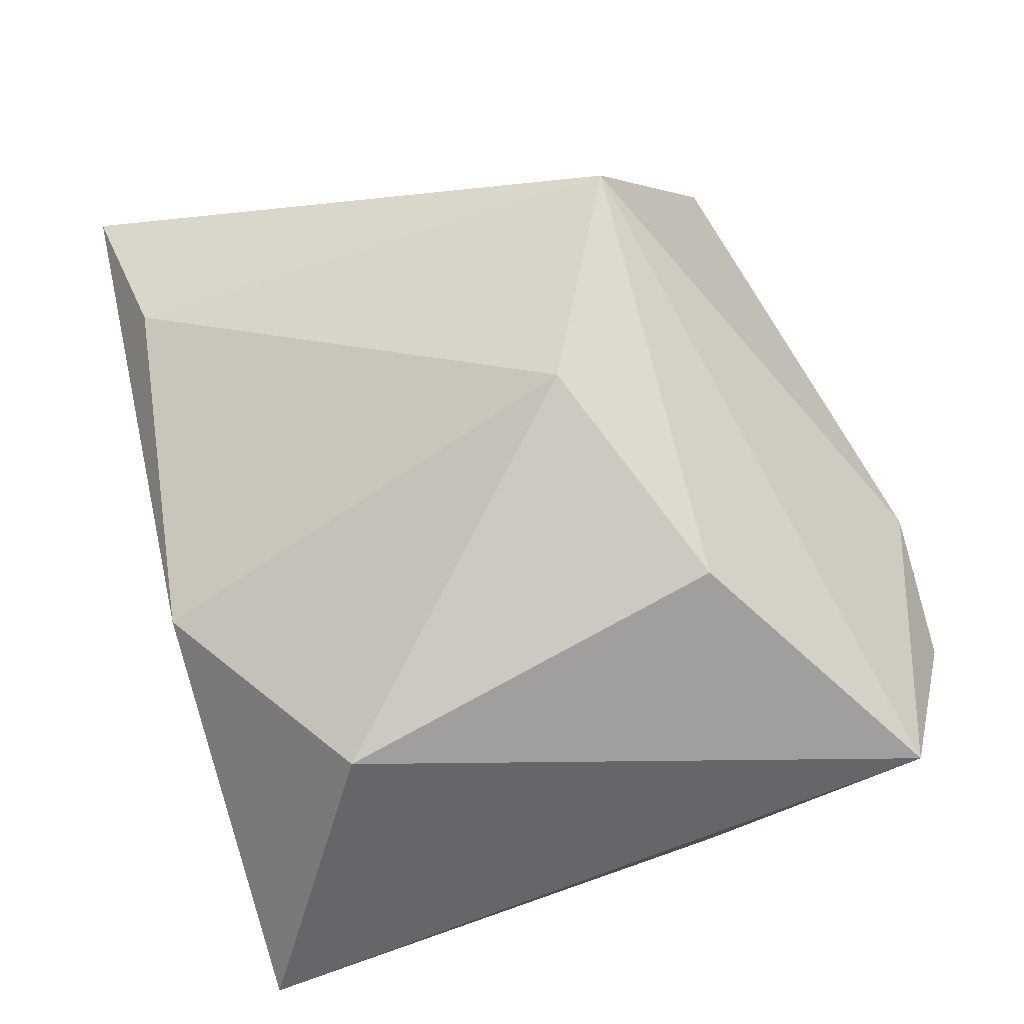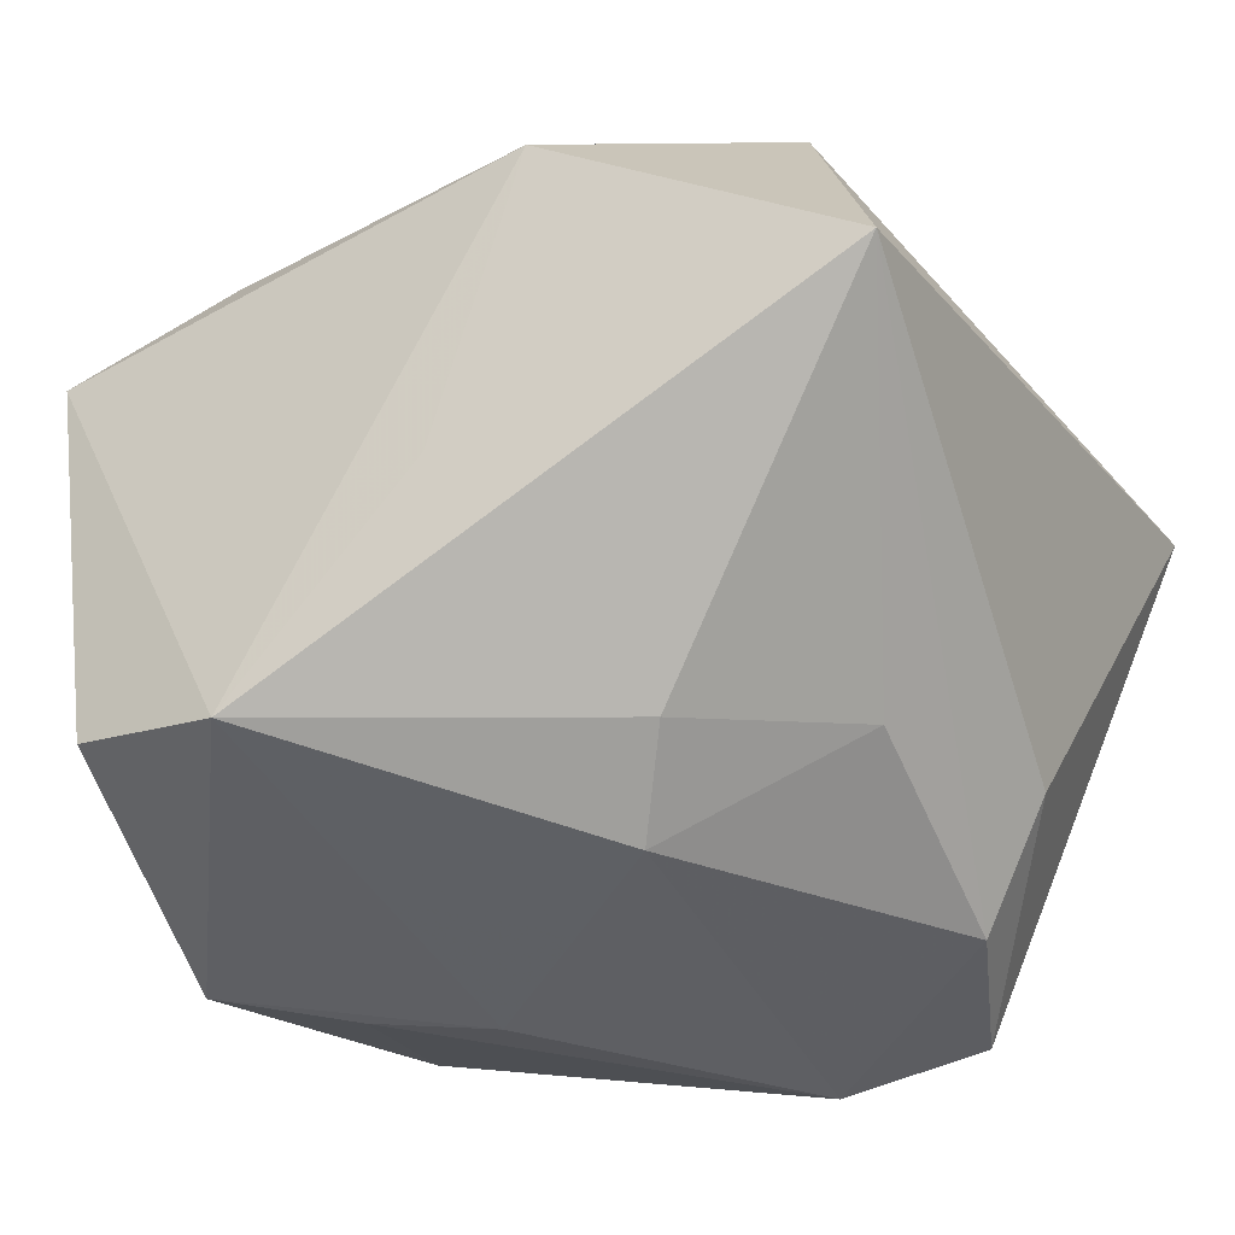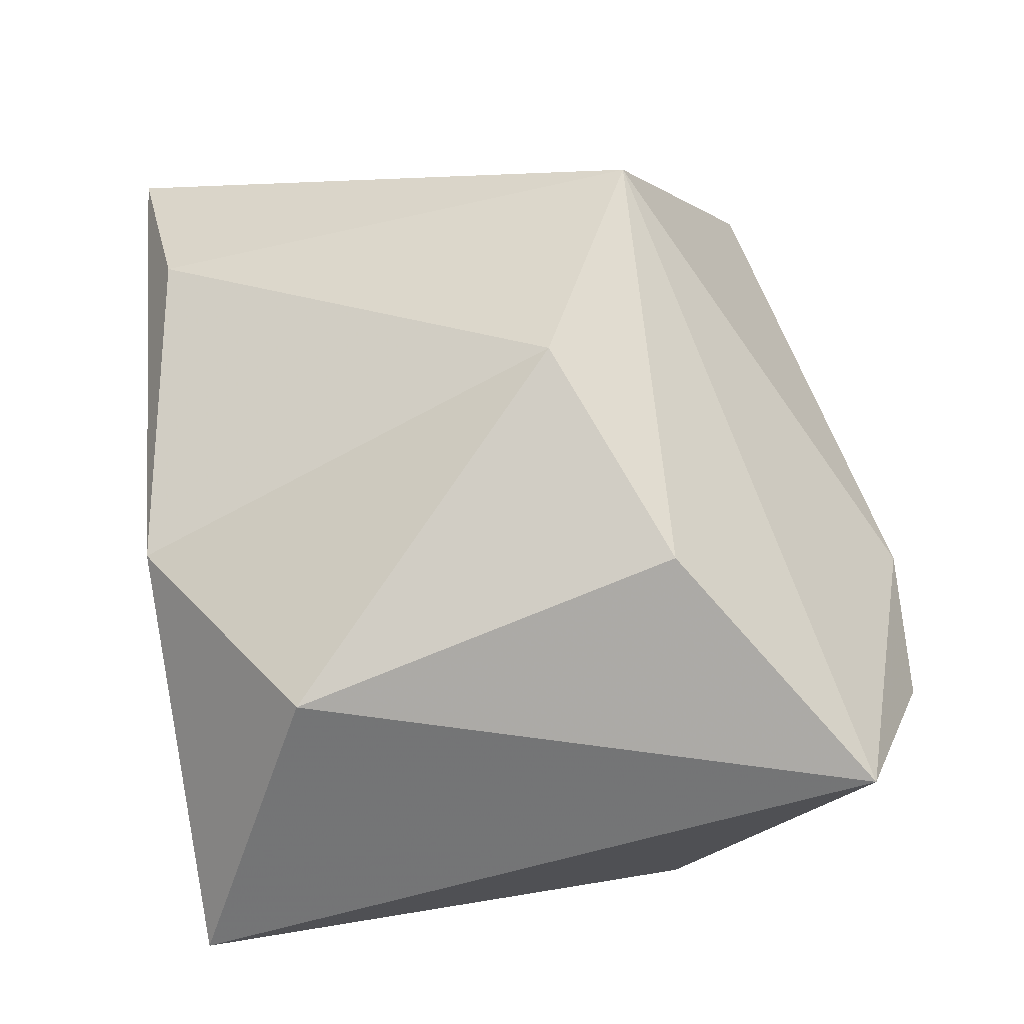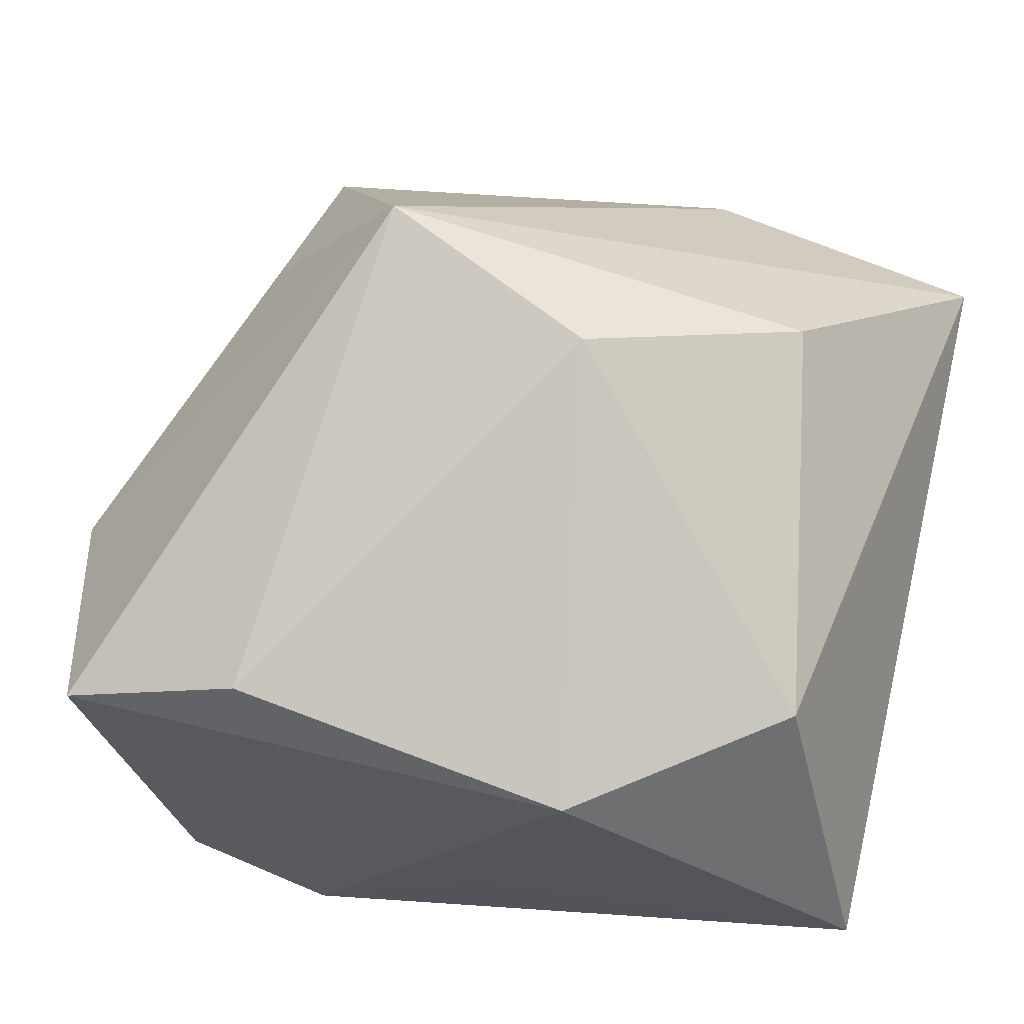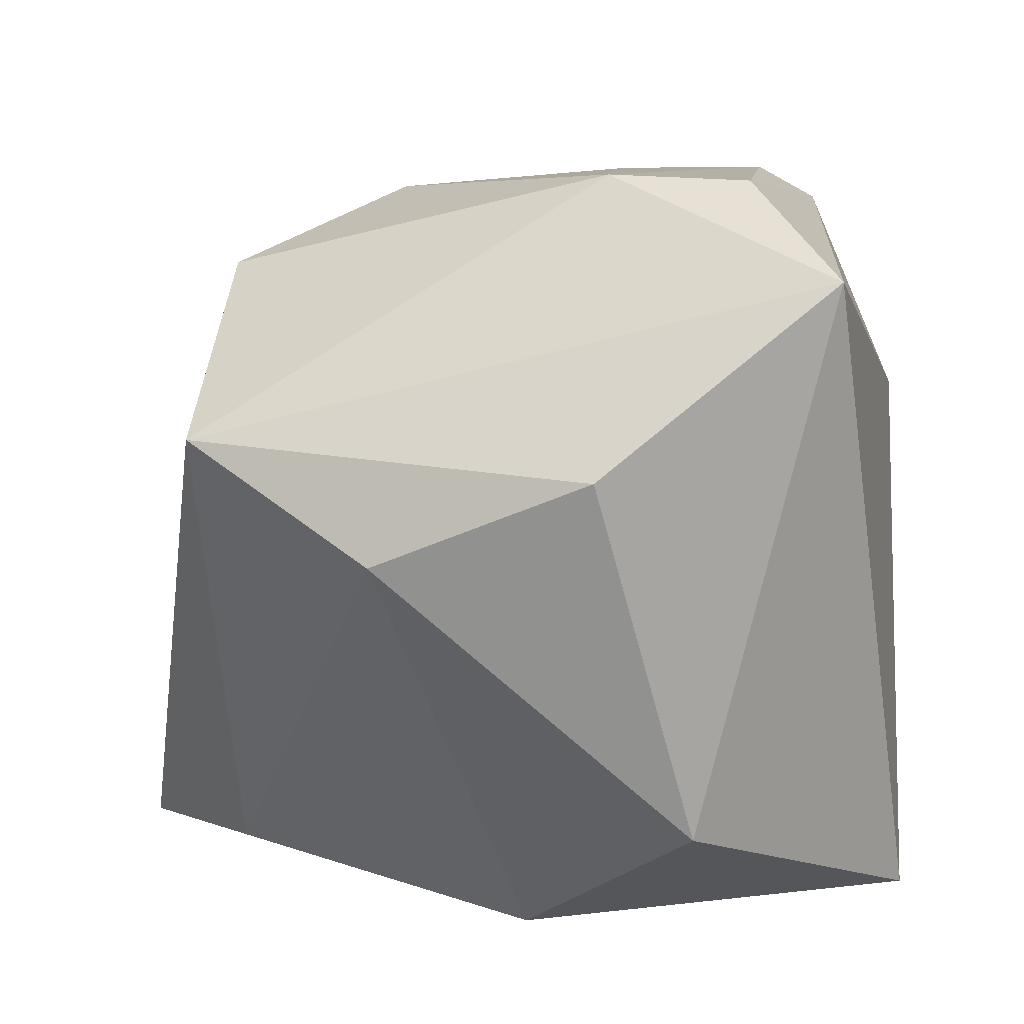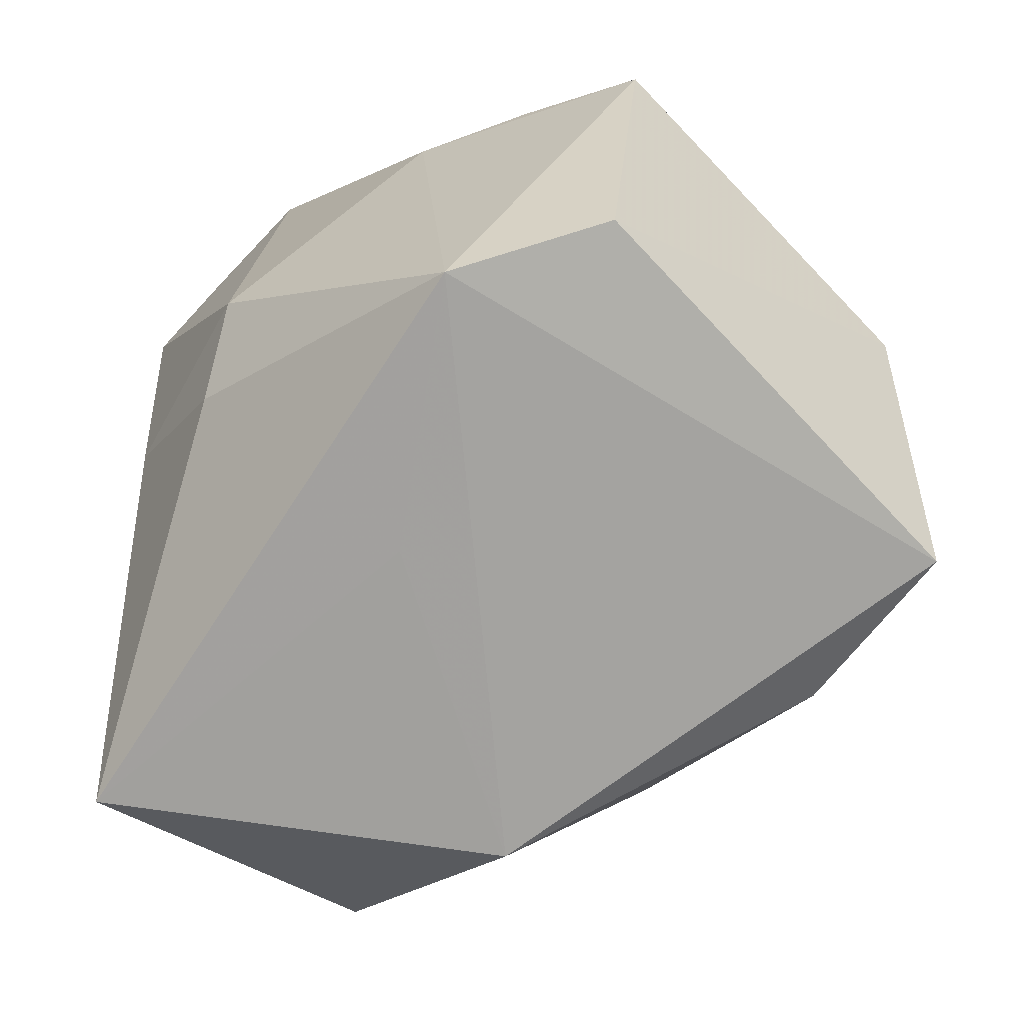
<metadata>
{"format":"obj","ext":"obj","renderer":"f3d","projection":"perspective","resolution":1024,"background":"white","views":[{"elev":61.3,"azim":74.9,"up":"+Z"},{"elev":-41.0,"azim":30.1,"up":"+Z"},{"elev":56.2,"azim":82.8,"up":"+Z"},{"elev":65.5,"azim":12.2,"up":"+Z"},{"elev":13.3,"azim":31.2,"up":"+Y"},{"elev":-72.1,"azim":-146.6,"up":"+Y"}]}
</metadata>
<code>
v 0.01847 0.03628 -0.03288
v 0.005033 0.005361 0.04165
v -0.03108 0.0174 0.02142
v -0.003825 0.03466 -0.0271
v 0.0292 0.04198 0.006573
v 0.0121 -0.03726 0.02252
v -0.01568 0.006584 -0.0363
v -0.0164 -0.037 -0.03099
v -0.0169 0.01616 0.04218
v 0.004813 0.0407 -0.01128
v 0.02506 0.02104 -0.03223
v 0.01452 -0.01839 -0.03042
v -0.03995 -0.005266 -0.03178
v -0.02768 0.002412 -0.0341
v -0.02261 -0.03293 0.02648
v -0.04037 -0.03515 0.02008
v 0.03351 0.01709 -0.02187
v -0.03291 0.02188 -0.02619
v -0.03229 -0.03501 -0.02599
v -0.04715 -0.01081 0.005655
v 0.02658 0.01505 0.03426
v -0.02738 0.03113 0.01907
v 0.01857 0.04098 -0.01786
v 0.03317 -0.02322 0.02476
v 0.04396 0.03365 0.01587
v 0.04396 -0.03541 -0.004711
v 0.004946 0.032 -0.0363
v -0.01775 0.03839 -0.0002378
v 0.008422 -0.01024 -0.0363
v 0.01509 0.04228 0.01109
v 0.002762 -0.03688 -0.01034
v 0.02765 -0.003795 -0.02636
f 21 25 9
f 9 16 15
f 15 16 6
f 9 25 30
f 2 21 9
f 9 15 2
f 2 15 6
f 24 26 25
f 25 21 24
f 6 26 24
f 24 2 6
f 21 2 24
f 25 1 5
f 5 30 25
f 23 1 4
f 23 5 1
f 30 5 23
f 6 16 8
f 16 19 8
f 20 16 9
f 20 19 16
f 4 18 28
f 4 1 27
f 27 18 4
f 27 11 29
f 1 11 27
f 29 11 32
f 32 11 26
f 25 26 17
f 26 11 17
f 17 1 25
f 17 11 1
f 12 8 29
f 26 8 12
f 29 32 12
f 12 32 26
f 18 27 14
f 31 26 6
f 6 8 31
f 31 8 26
f 19 20 13
f 13 20 18
f 18 14 13
f 13 8 19
f 10 23 4
f 4 28 10
f 30 23 10
f 10 28 30
f 18 20 22
f 22 28 18
f 9 30 22
f 30 28 22
f 29 8 7
f 7 27 29
f 7 14 27
f 8 13 7
f 7 13 14
f 3 20 9
f 9 22 3
f 3 22 20

</code>
